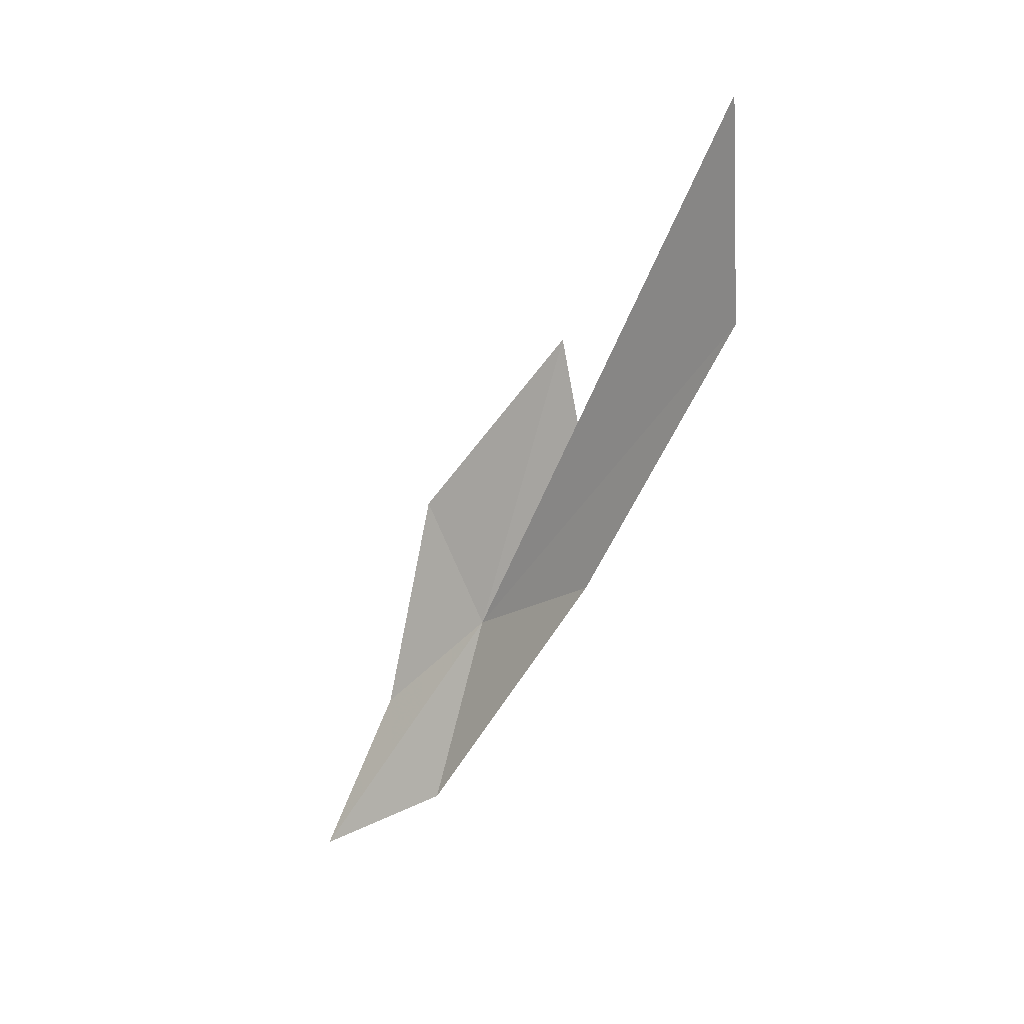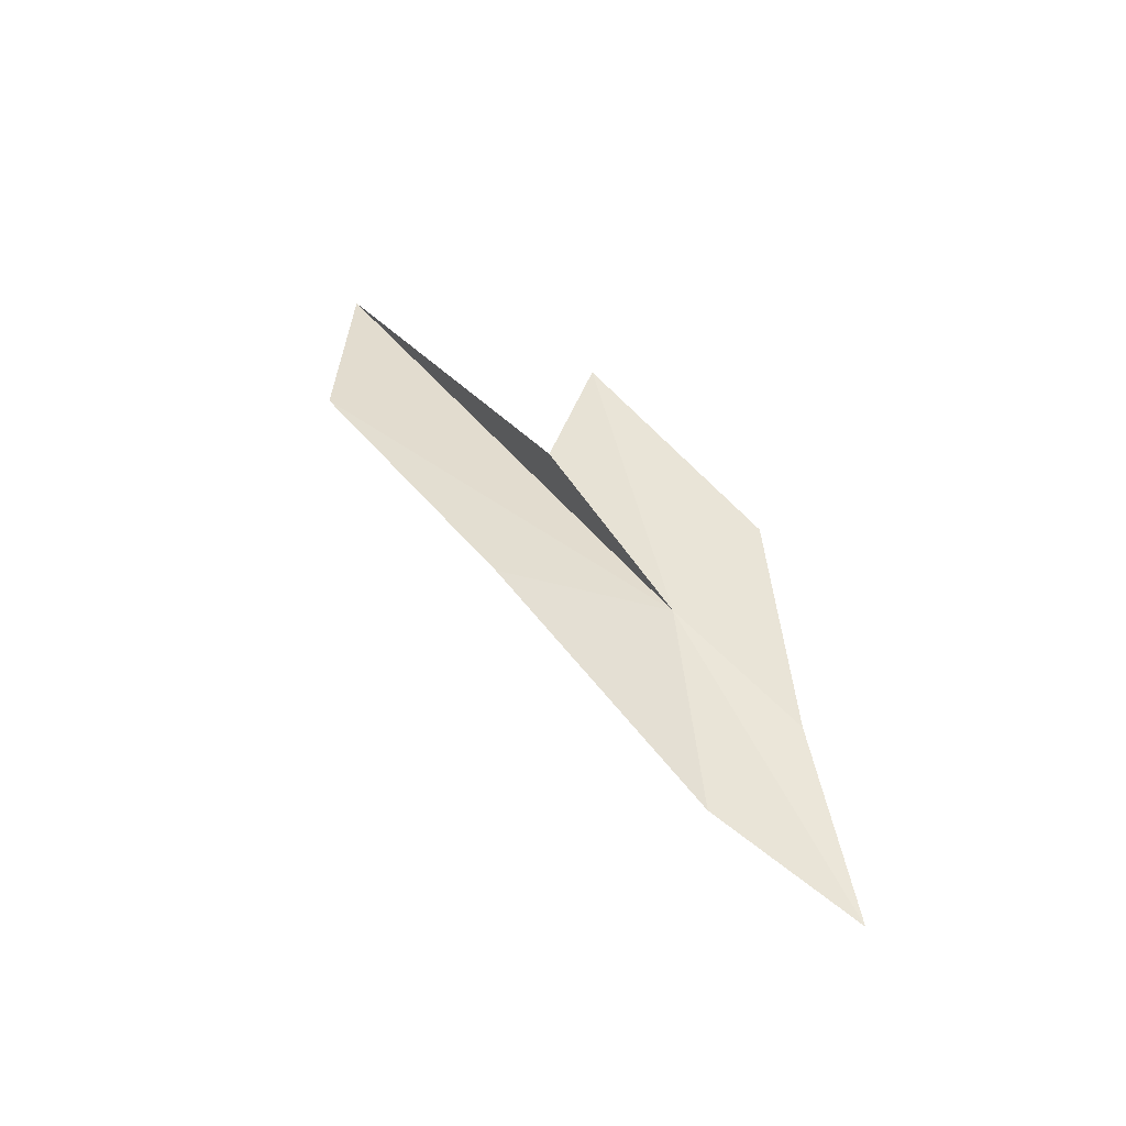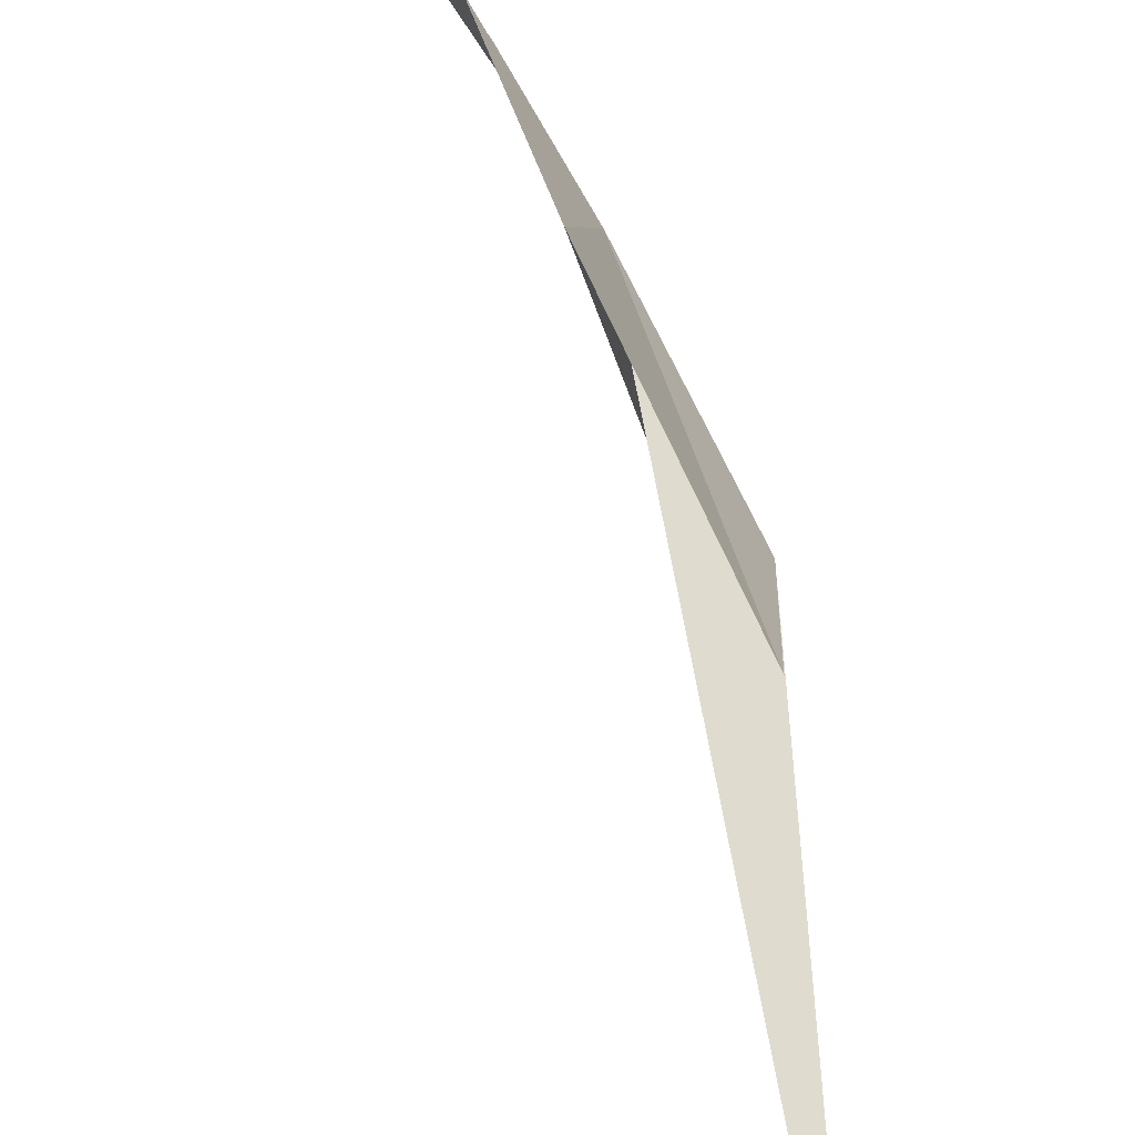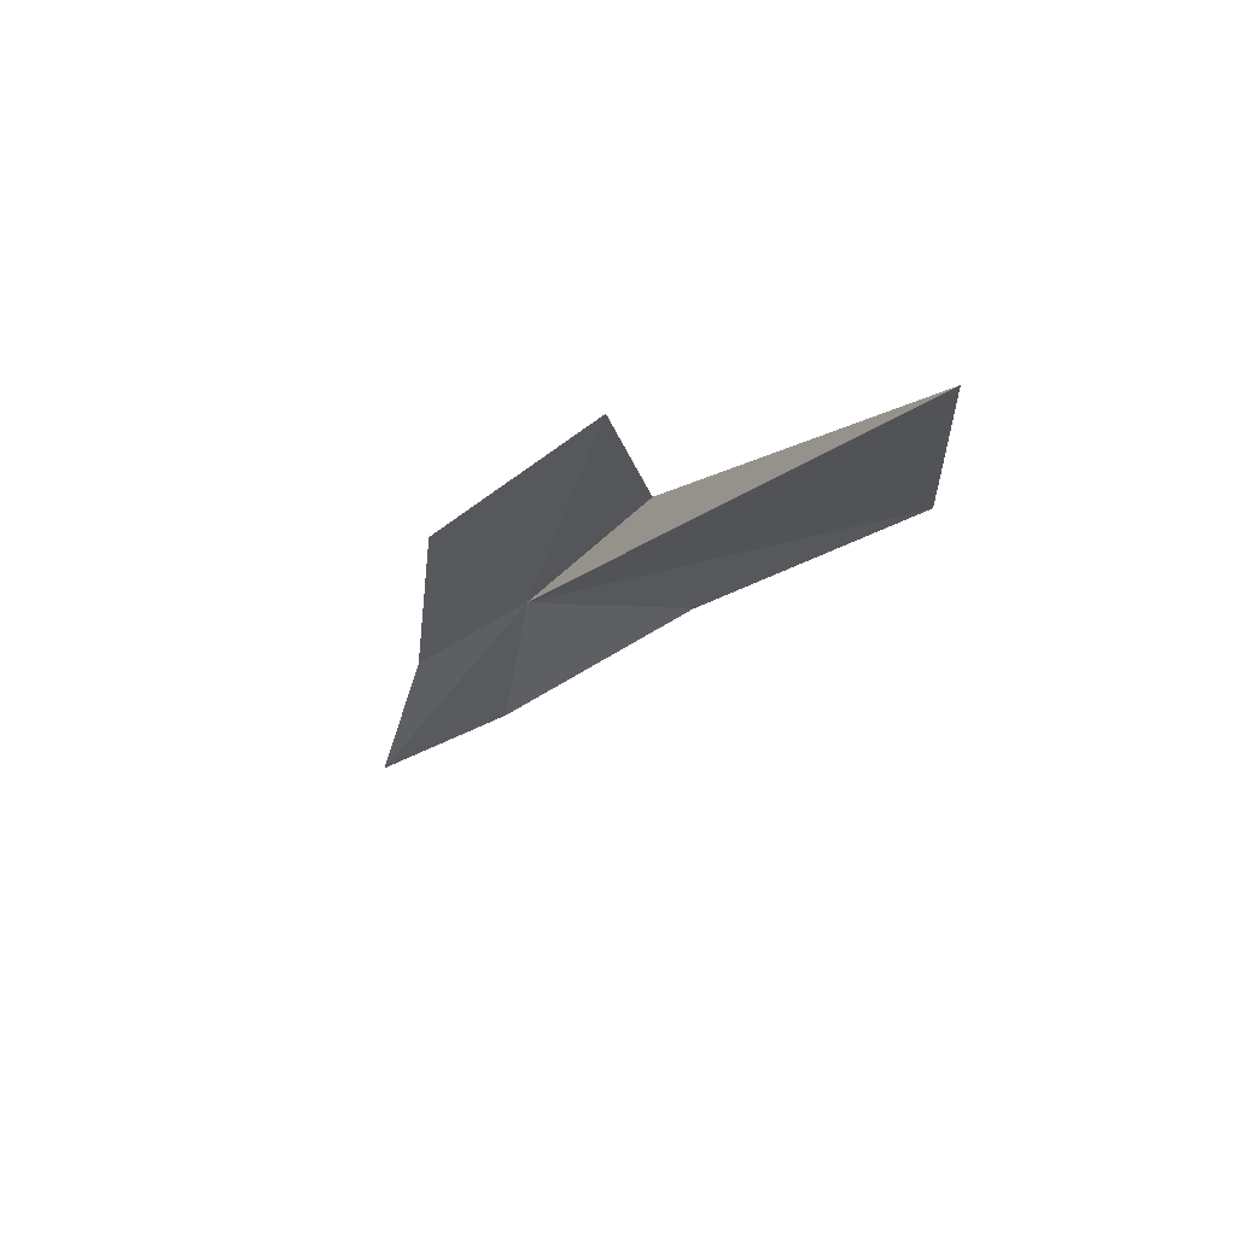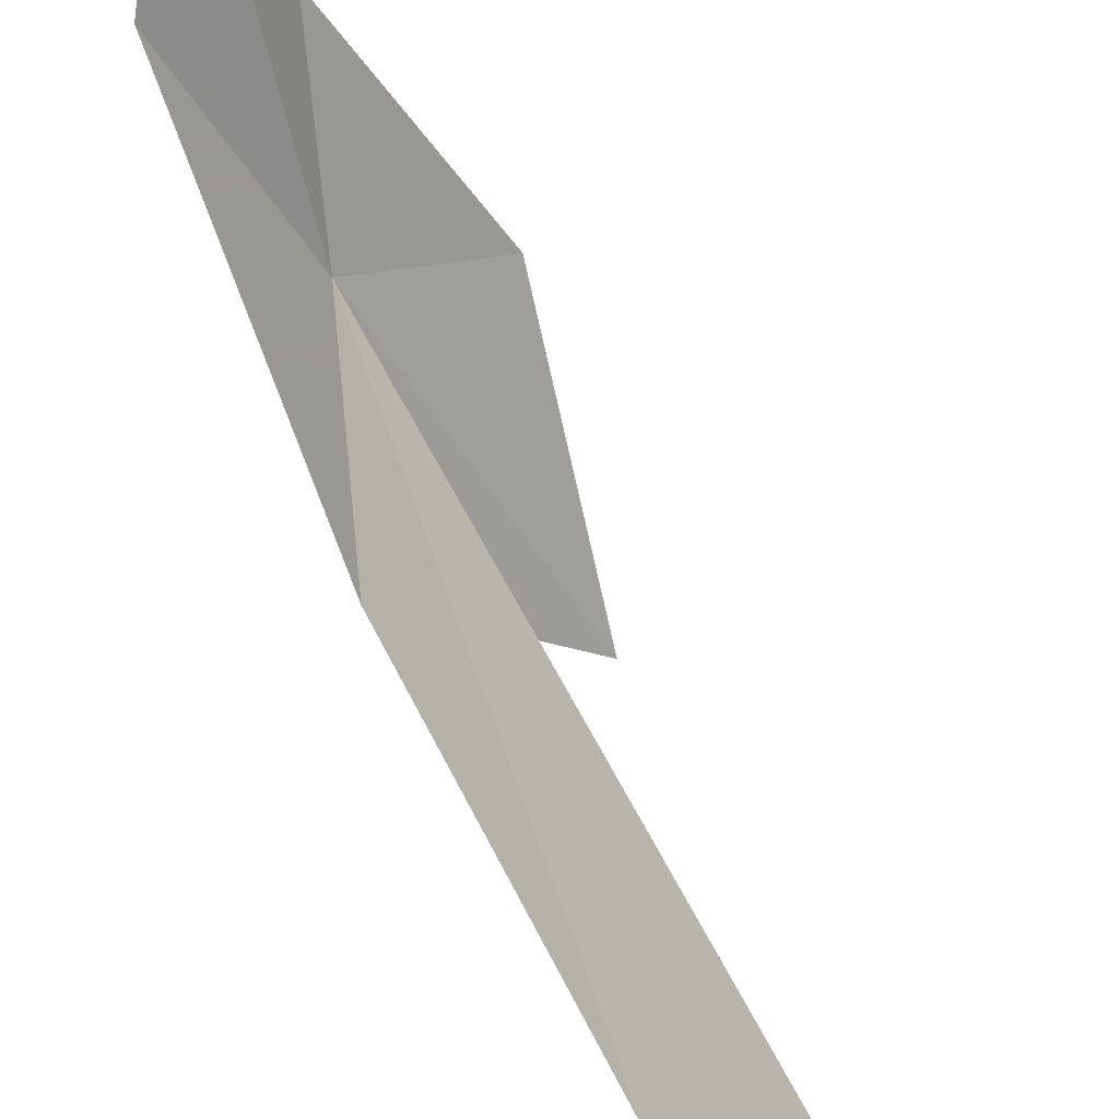
<metadata>
{"format":"obj","ext":"obj","renderer":"f3d","projection":"perspective","resolution":1024,"background":"white","views":[{"elev":14.2,"azim":-29.6,"up":"+Z"},{"elev":-55.2,"azim":108.4,"up":"+Z"},{"elev":38.4,"azim":-1.5,"up":"+Y"},{"elev":70.2,"azim":-62.2,"up":"+Z"},{"elev":-35.3,"azim":-139.1,"up":"+Y"}]}
</metadata>
<code>
v 60.87 96.98 10.57
v 67.04 77.86 46.58
v 67.18 77.25 33.42
v 65.97 91.6 21.54
v 65.53 94.17 30.36
v 59.37 102 18.16
v 56.27 102.3 3.973
v 51.65 103.2 -6.324
v 57.28 97.13 -1.671
v 63.46 87.63 15.1
f 1 2 3
f 1 4 2
f 1 5 4
f 1 7 6
f 1 8 7
f 1 9 8
f 1 6 5
f 1 10 9
f 1 3 10

</code>
